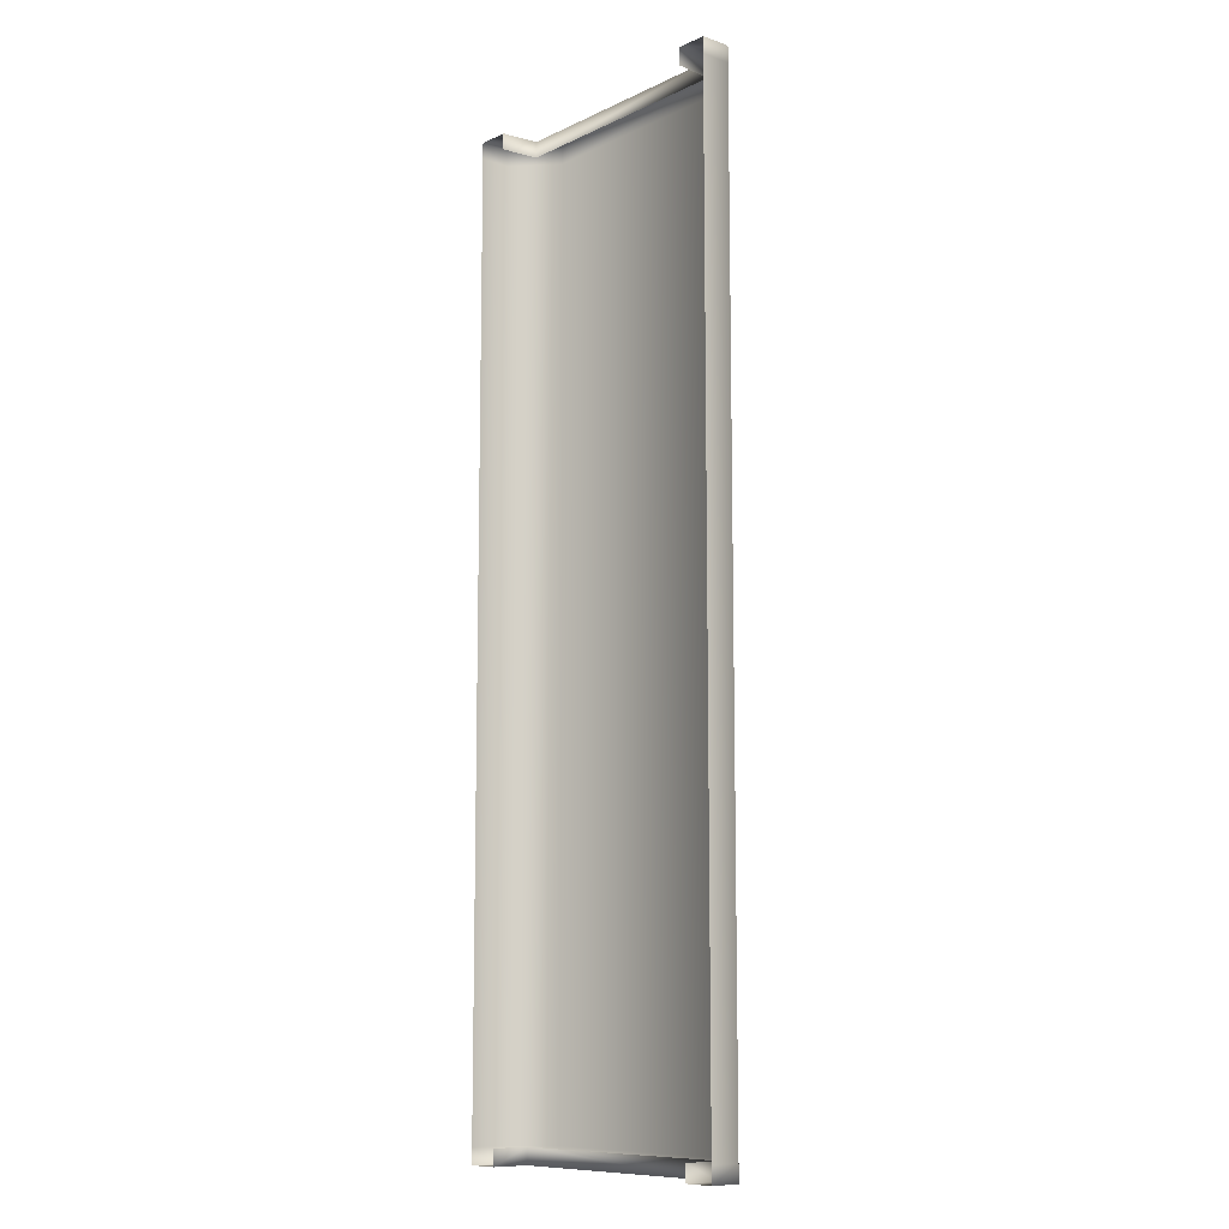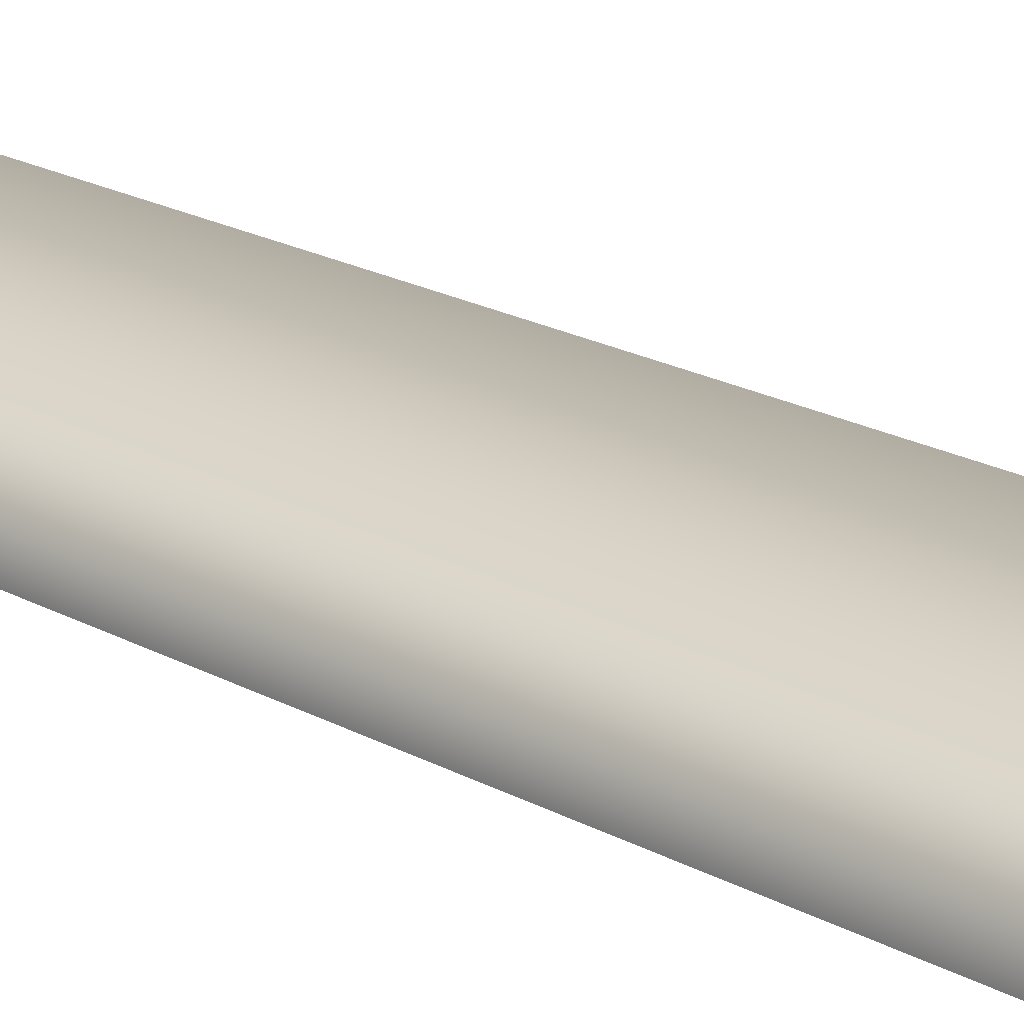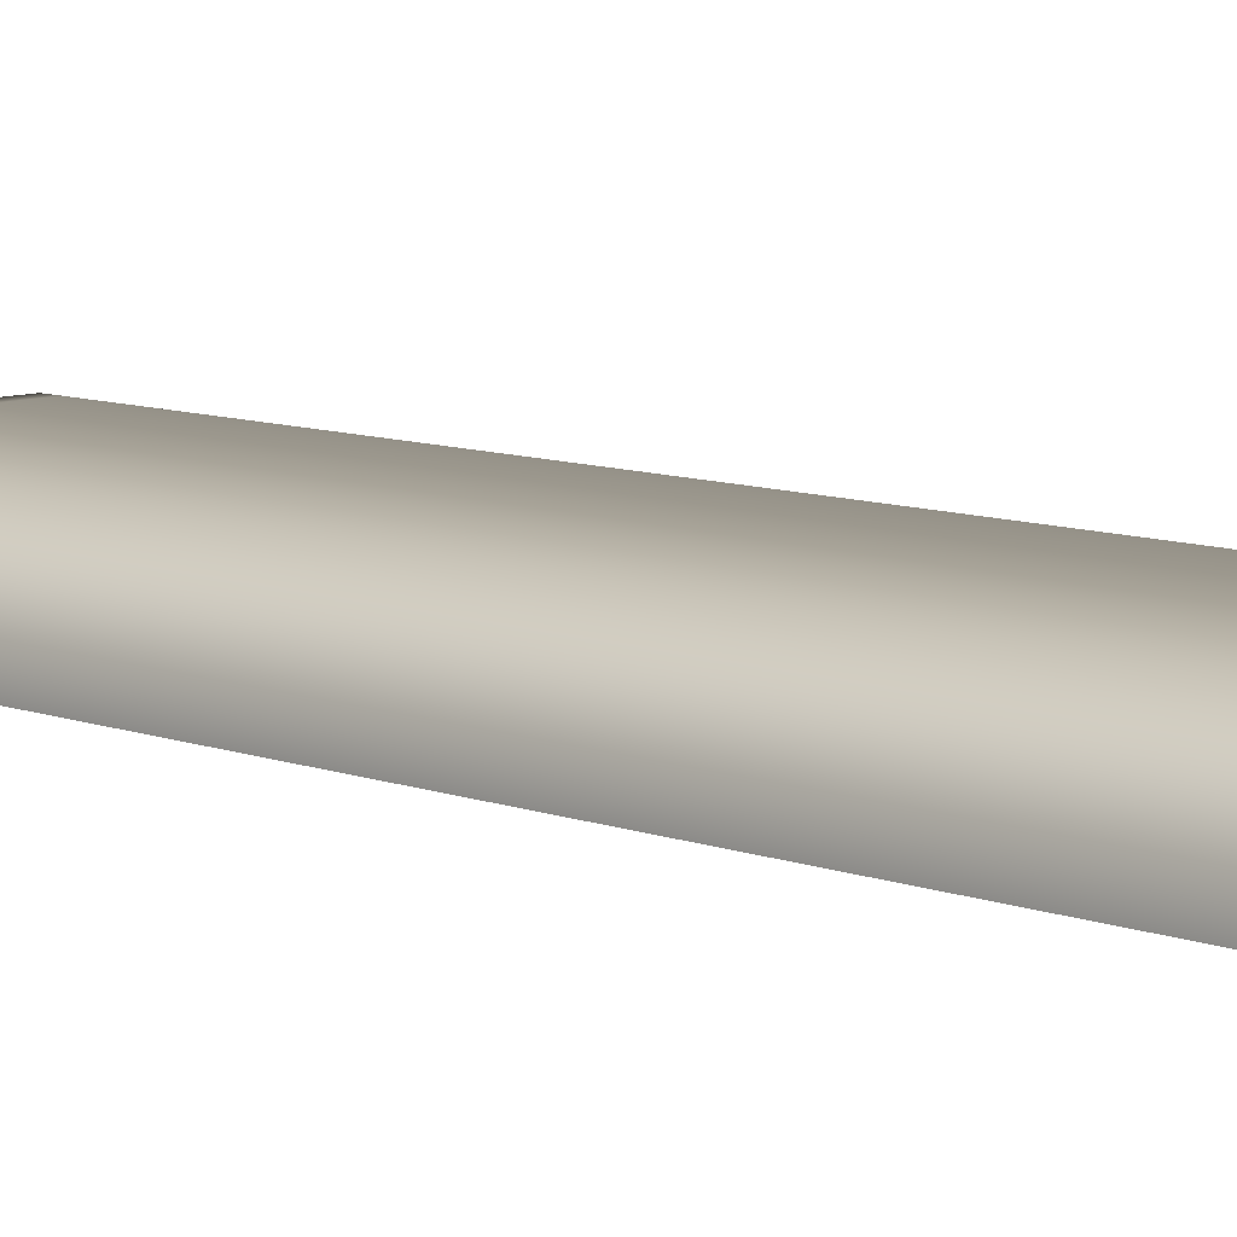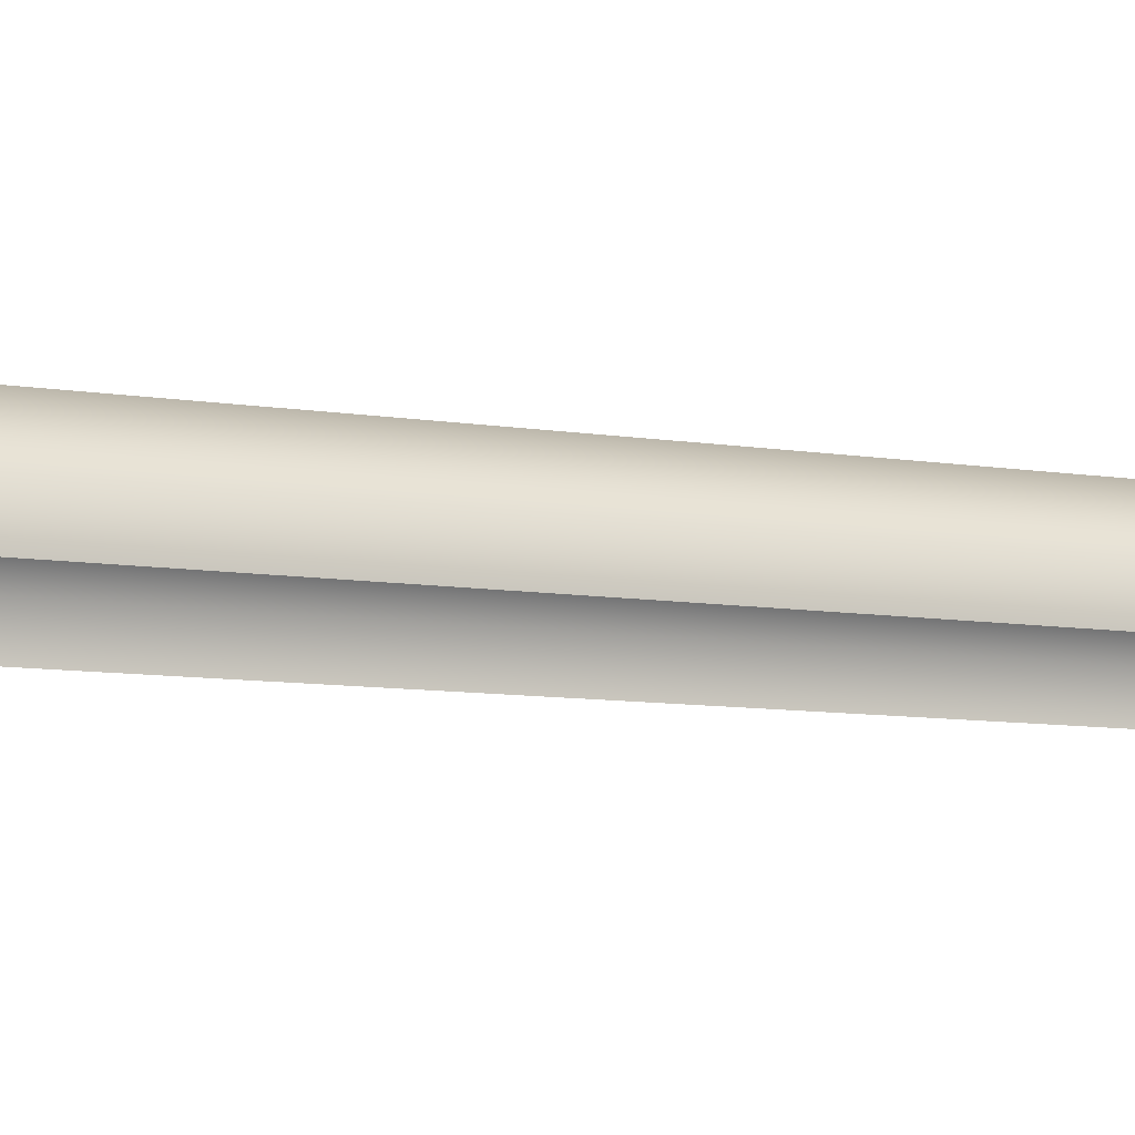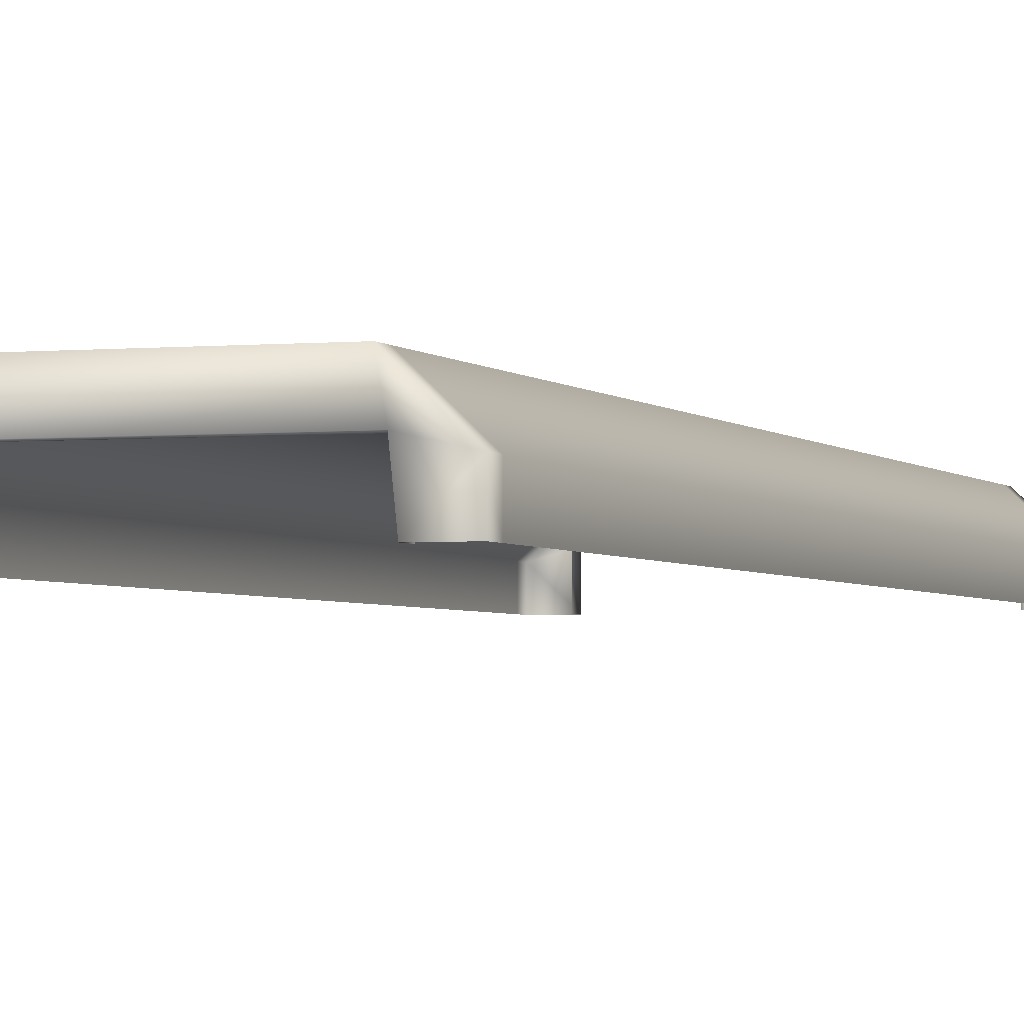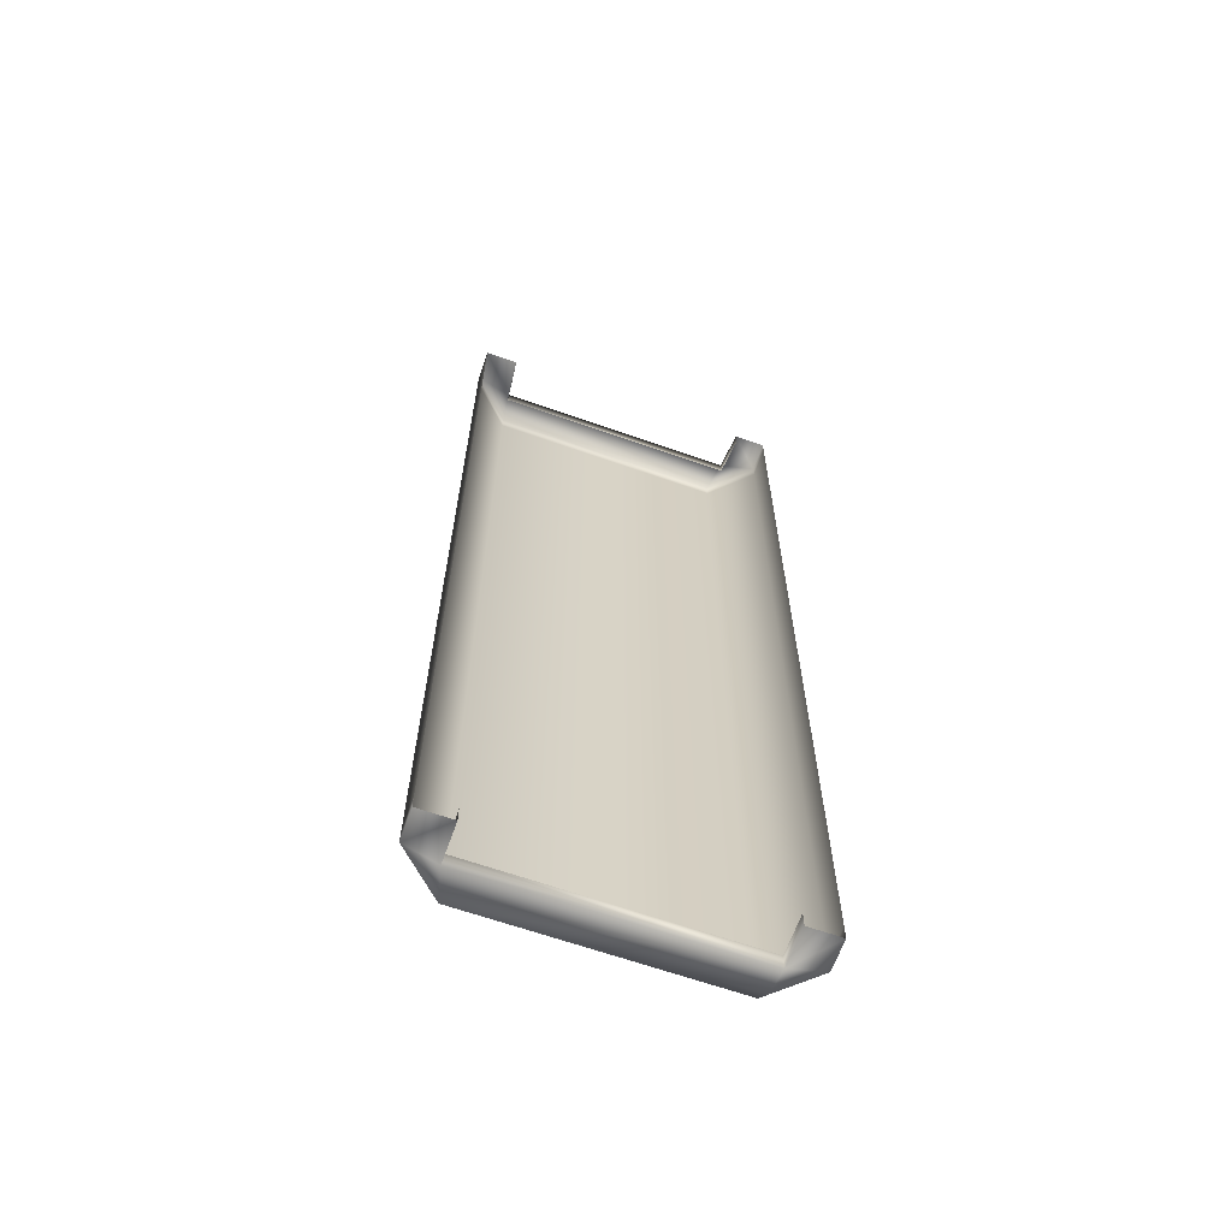
<metadata>
{"format":"obj","ext":"obj","renderer":"f3d","projection":"perspective","resolution":1024,"background":"white","views":[{"elev":-10.2,"azim":-130.4,"up":"+Y"},{"elev":23.4,"azim":-48.6,"up":"+Z"},{"elev":9.1,"azim":135.1,"up":"+Z"},{"elev":-7.6,"azim":62.5,"up":"+Z"},{"elev":-2.7,"azim":-161.0,"up":"+Z"},{"elev":-64.9,"azim":160.5,"up":"+Y"}]}
</metadata>
<code>
g BookSpine_col1_flyingItemAO_UV2(Clone)
v 0.07329 0.09667 0.04172
v -0.073 0.09667 0.04172
v -0.073 0.1933 0.04172
v 0.07329 0.1933 0.04172
v -0.09776 0.1933 0.01833
v -0.09776 0.09667 0.01833
v -0.073 0.29 0.04172
v -0.09776 0.29 0.01833
v -0.09776 0.29 -4.56e-06
v -0.09776 0.1933 -4.56e-06
v -0.073 0.3 0.04172
v 0.07329 0.29 0.04172
v 0.07329 0.3 0.04172
v -0.09776 0.3 0.01833
v 0.09805 0.3 0.01833
v 0.07564 0.3 0.02328
v 0.09805 0.29 0.01833
v 0.09805 0.3 4.619e-06
v 0.09805 0.29 4.619e-06
v 0.09805 0.1933 4.619e-06
v 0.09805 0.1933 0.01833
v 0.07807 0.3 4.619e-06
v -0.09776 0.3 -4.56e-06
v -0.07841 0.3 -4.56e-06
v -0.07599 0.3 0.02328
v -0.07599 0.29 0.02328
v -0.07841 0.29 -4.56e-06
v 0.07807 0.29 4.619e-06
v 0.07564 0.29 0.02328
v 0.09805 0.09667 4.619e-06
v 0.09805 0.09667 0.01833
v 0.09805 4.619e-06 0.01833
v 0.07329 -4.56e-06 0.04172
v 0.09805 -0.09667 0.01833
v 0.07329 -0.09667 0.04172
v 0.09805 -0.1933 0.01833
v 0.07329 -0.1933 0.04172
v 0.07329 -0.29 0.04172
v 0.09805 -0.29 0.01833
v -0.073 -0.1933 0.04172
v -0.073 -0.29 0.04172
v -0.073 -0.3 0.04172
v 0.07329 -0.3 0.04172
v 0.09805 -0.3 0.01833
v 0.09805 -0.29 4.619e-06
v 0.09805 -0.3 4.619e-06
v 0.07807 -0.3 4.619e-06
v 0.07807 -0.3 0.02328
v 0.07807 -0.29 0.02328
v -0.07841 -0.3 0.02328
v -0.07841 -0.29 0.02328
v 0.07807 -0.29 4.619e-06
v -0.07841 -0.29 -4.56e-06
v -0.07841 -0.3 -4.56e-06
v -0.09776 -0.3 -4.56e-06
v -0.09776 -0.3 0.01833
v -0.07666 -0.3 0.03827
v -0.09776 -0.29 0.01833
v -0.09776 -0.29 -4.56e-06
v -0.09776 -0.1933 0.01833
v -0.09776 -0.09667 0.01833
v -0.073 -0.09667 0.04172
v -0.09776 4.619e-06 0.01833
v -0.073 -4.56e-06 0.04172
v -0.09776 -0.1933 -4.56e-06
v -0.09776 -0.09667 -4.56e-06
v -0.09776 -4.56e-06 -4.56e-06
v -0.09776 0.09667 -4.56e-06
v 0.09805 -0.1933 4.619e-06
v 0.09805 -0.09667 4.619e-06
v 0.09805 -4.56e-06 4.619e-06
g BookSpine_col1_flyingItemAO_UV2(Clone)_0
f 3 2 1
f 4 3 1
f 3 5 2
f 5 6 2
f 5 3 7
f 8 5 7
f 8 9 5
f 9 10 5
f 5 10 6
f 7 11 8
f 11 7 12
f 3 4 12
f 7 3 12
f 13 11 12
f 11 14 8
f 8 14 9
f 15 13 12
f 15 16 13
f 13 16 11
f 17 15 12
f 18 15 17
f 16 15 18
f 19 18 17
f 19 17 20
f 17 21 20
f 21 17 12
f 22 16 18
f 14 23 9
f 23 14 24
f 14 25 24
f 16 25 11
f 11 25 14
f 24 25 26
f 27 24 26
f 16 22 28
f 29 16 28
f 29 26 25
f 16 29 25
f 20 21 30
f 21 31 30
f 31 21 4
f 1 31 4
f 32 31 1
f 33 32 1
f 34 32 33
f 35 34 33
f 36 34 35
f 37 36 35
f 36 37 38
f 39 36 38
f 37 40 38
f 40 41 38
f 41 42 38
f 42 43 38
f 38 43 39
f 43 44 39
f 39 44 45
f 36 39 45
f 44 46 45
f 46 44 47
f 44 48 47
f 44 43 48
f 47 48 49
f 48 50 49
f 50 48 43
f 50 51 49
f 52 47 49
f 51 50 53
f 50 54 53
f 54 50 55
f 50 56 55
f 57 56 50
f 43 57 50
f 43 42 57
f 56 57 41
f 58 56 41
f 55 56 58
f 59 55 58
f 60 58 41
f 40 60 41
f 61 60 40
f 62 61 40
f 63 61 62
f 64 63 62
f 6 63 64
f 2 6 64
f 65 59 58
f 60 65 58
f 66 65 60
f 61 66 60
f 67 66 61
f 63 67 61
f 68 67 63
f 6 68 63
f 10 68 6
f 62 40 37
f 35 62 37
f 64 62 35
f 33 64 35
f 2 64 33
f 1 2 33
f 69 36 45
f 34 36 69
f 70 34 69
f 32 34 70
f 71 32 70
f 31 32 71
f 30 31 71
f 4 21 12
f 41 57 42

</code>
